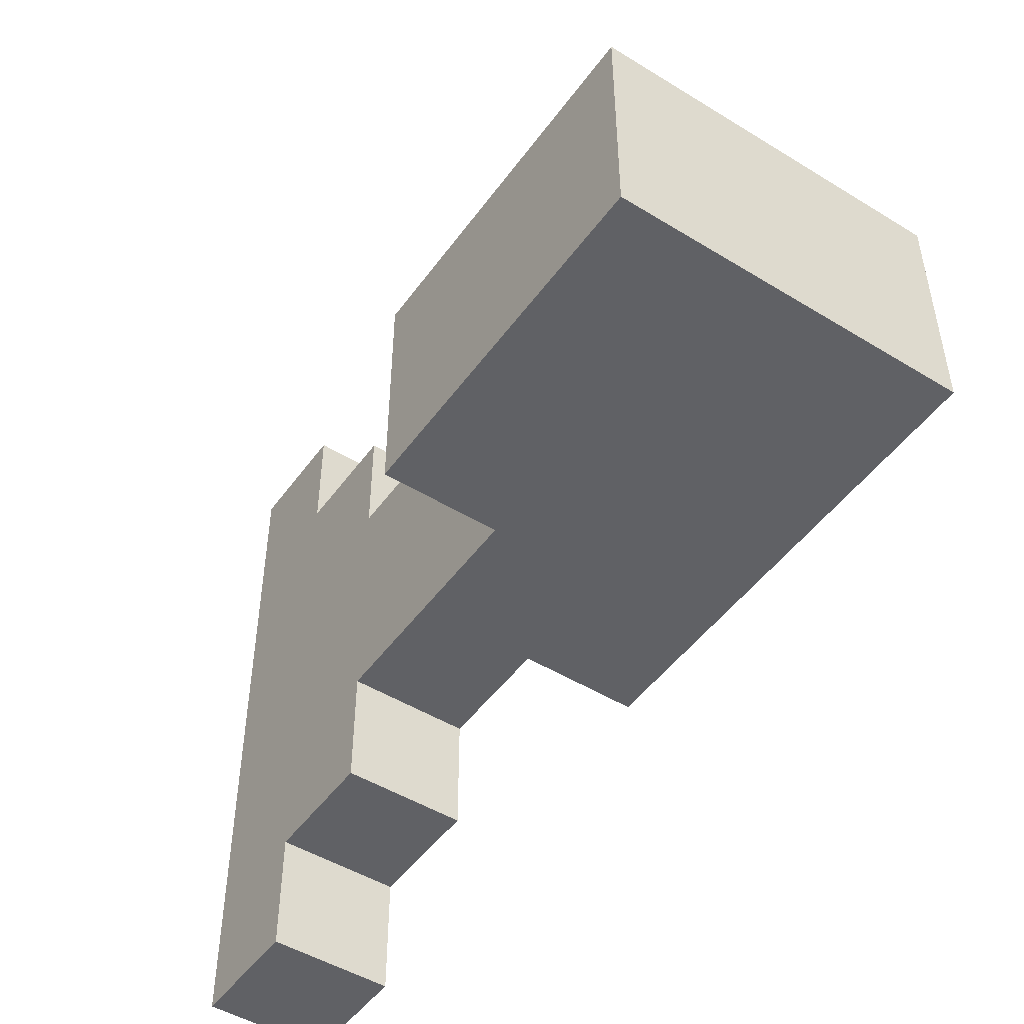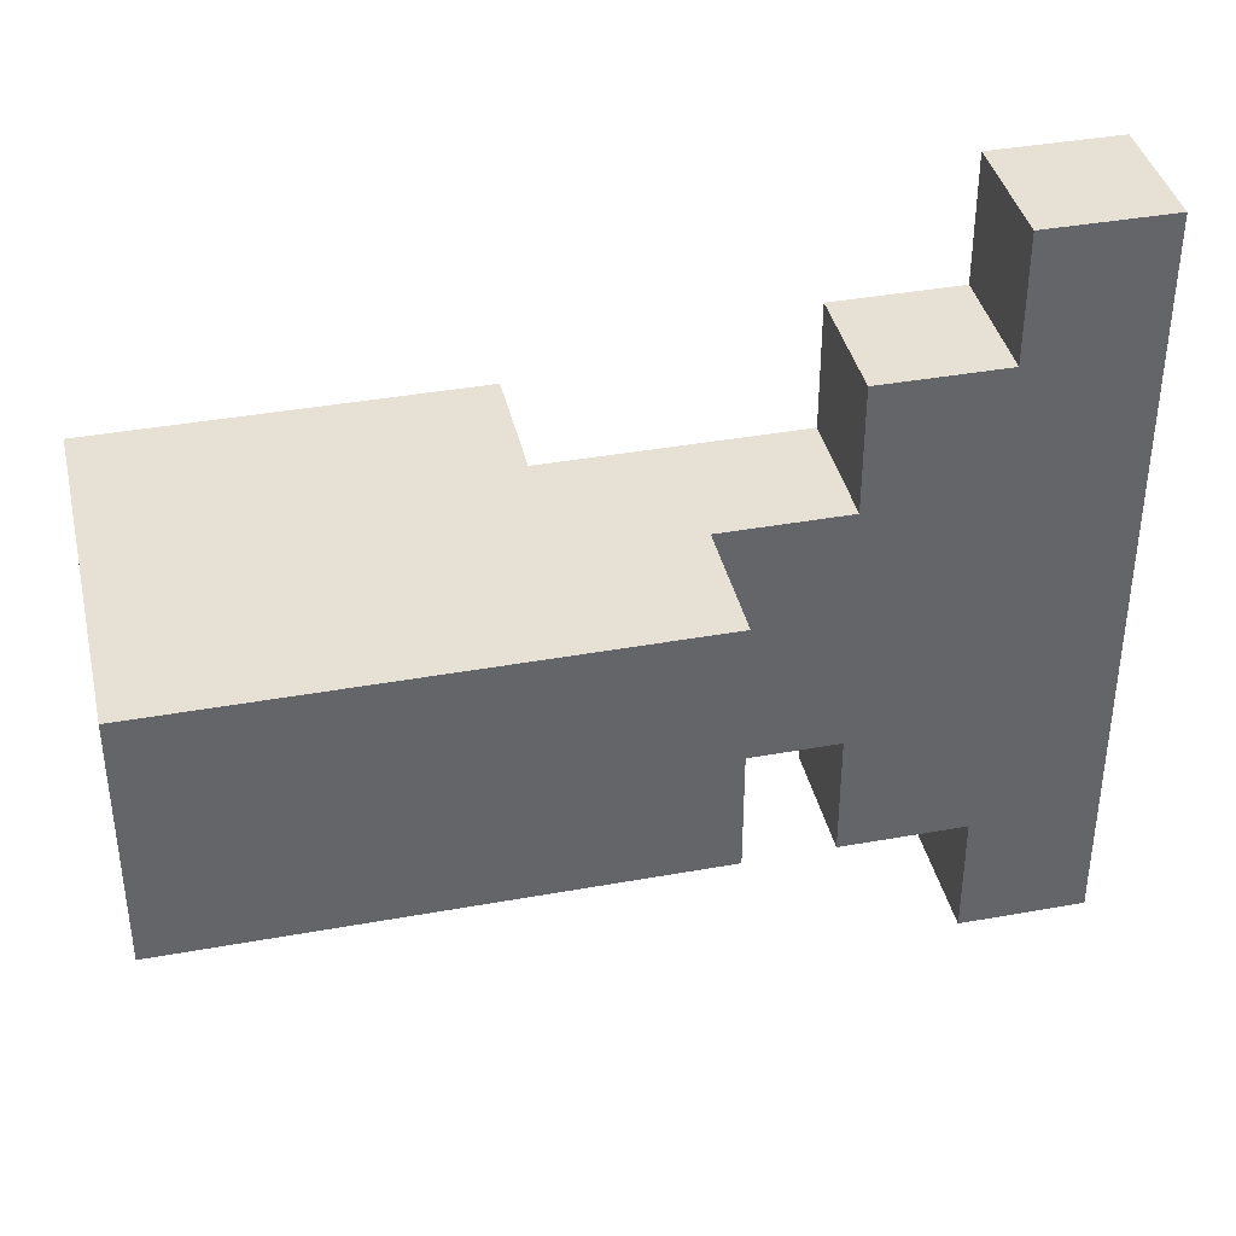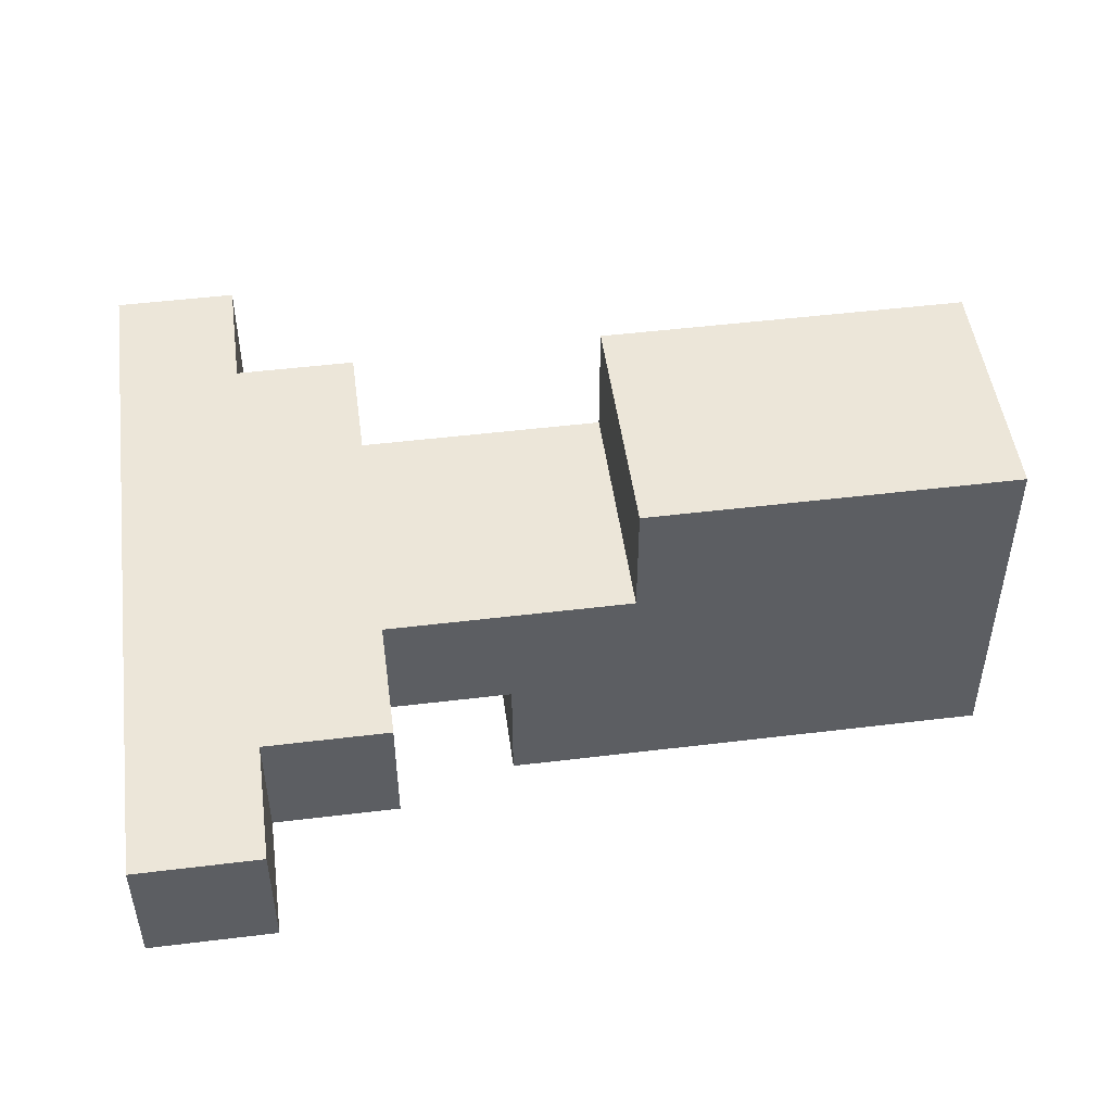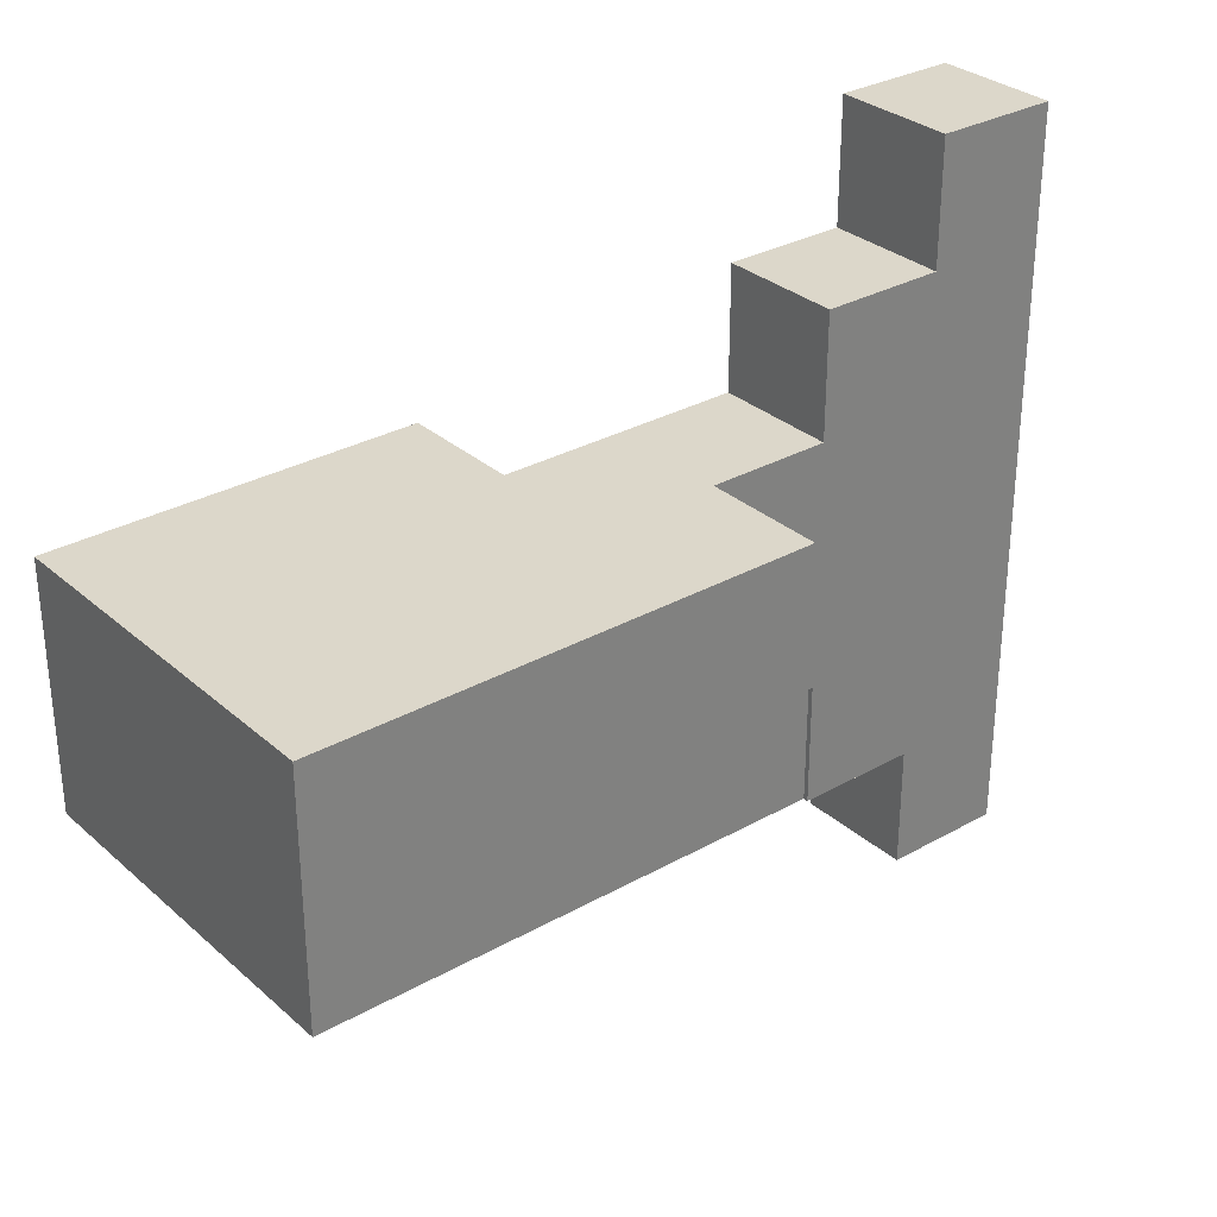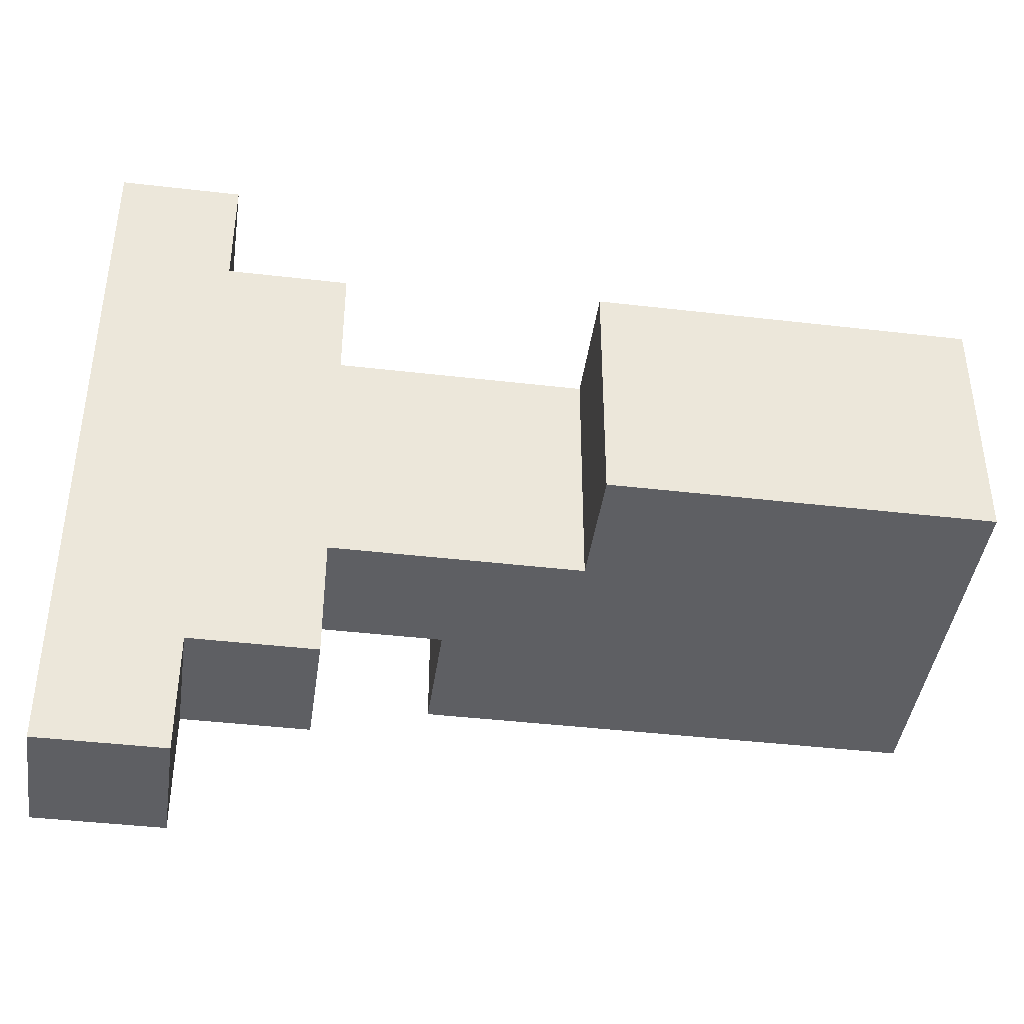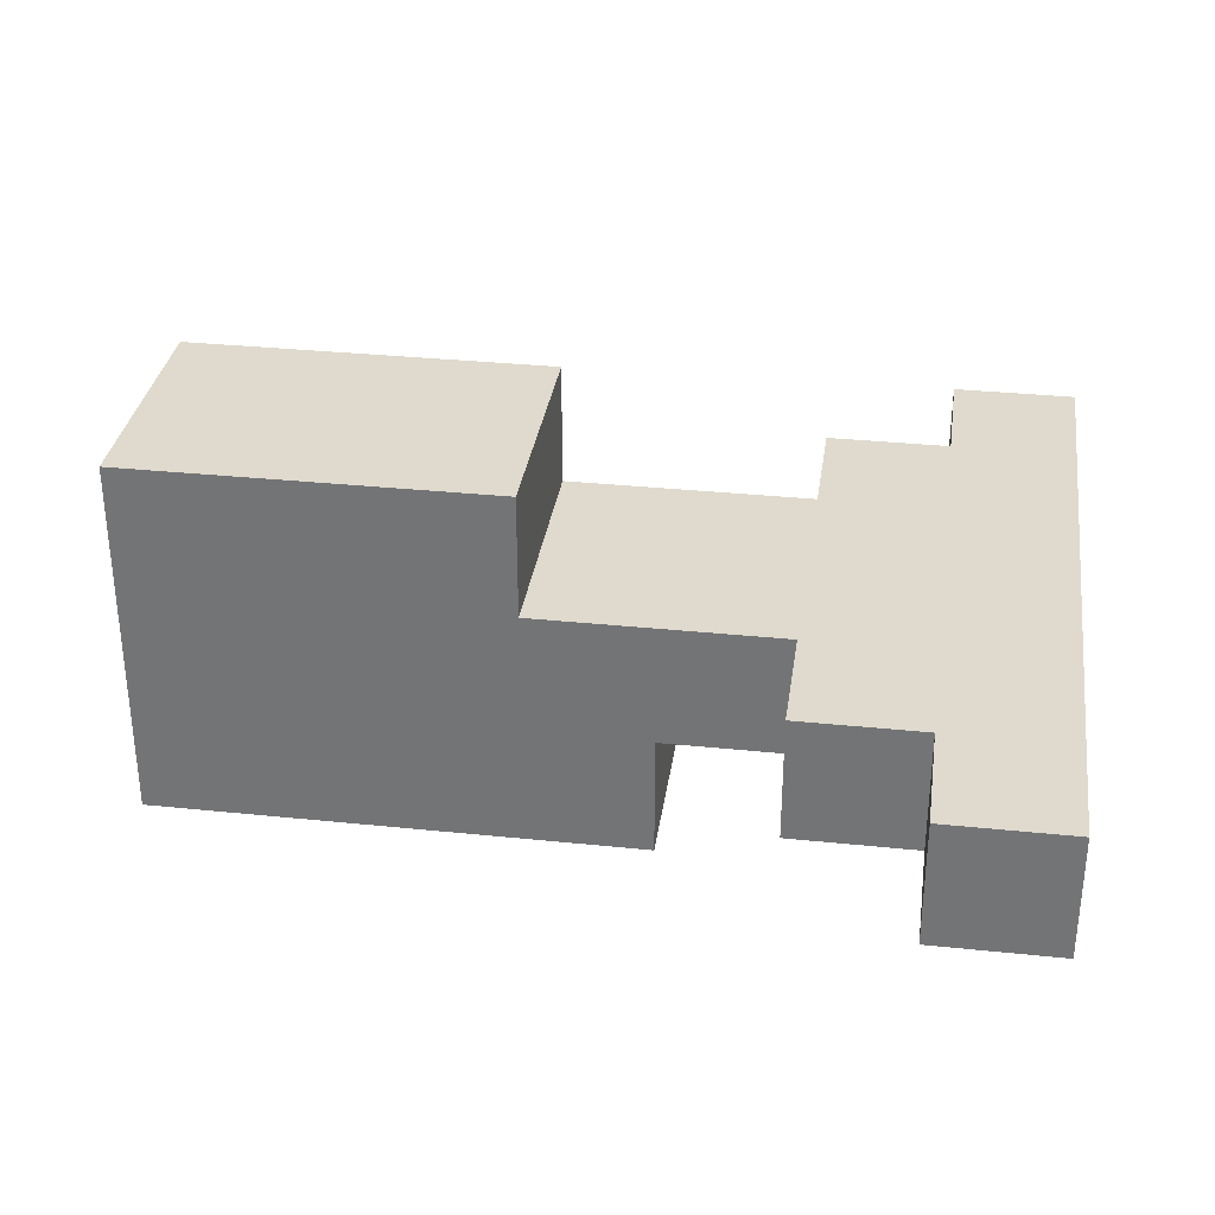
<metadata>
{"format":"obj","ext":"obj","renderer":"f3d","projection":"perspective","resolution":1024,"background":"white","views":[{"elev":-48.6,"azim":-124.4,"up":"+Z"},{"elev":39.0,"azim":-12.8,"up":"+Z"},{"elev":49.1,"azim":172.3,"up":"+Y"},{"elev":30.8,"azim":-38.9,"up":"+Z"},{"elev":-42.0,"azim":172.0,"up":"+Z"},{"elev":32.6,"azim":8.2,"up":"+Y"}]}
</metadata>
<code>
v -3.5 0 1
v -3.5 0 -1
v -3.5 1 1
v -3.5 1 -1
v -3.5 3 1
v -3.5 3 -1
v 1.5 1 2
v 1.5 1 1
v 1.5 1 -1
v 1.5 1 -2
v 1.5 2 2
v 1.5 2 1
v 1.5 2 -1
v 1.5 2 -2
v 2.5 1 3
v 2.5 1 2
v 2.5 1 -2
v 2.5 1 -3
v 2.5 2 3
v 2.5 2 2
v 2.5 2 -2
v 2.5 2 -3
v -0.5 2 1
v -0.5 2 -1
v -0.5 3 1
v -0.5 3 -1
v 0.5 0 1
v 0.5 0 -1
v 0.5 1 1
v 0.5 1 -1
v 3.5 1 3
v 3.5 1 -3
v 3.5 2 3
v 3.5 2 -3
v 2.5 1 3
v 2.5 2 3
v 3.5 1 3
v 3.5 2 3
v 1.5 1 2
v 1.5 2 2
v 2.5 1 2
v 2.5 2 2
v -3.5 0 1
v -3.5 1 1
v -3.5 3 1
v -0.5 2 1
v -0.5 3 1
v 0.5 0 1
v 0.5 1 1
v 1.5 1 1
v 1.5 2 1
v -3.5 0 -1
v -3.5 1 -1
v -3.5 3 -1
v -0.5 2 -1
v -0.5 3 -1
v 0.5 0 -1
v 0.5 1 -1
v 1.5 1 -1
v 1.5 2 -1
v 1.5 1 -2
v 1.5 2 -2
v 2.5 1 -2
v 2.5 2 -2
v 2.5 1 -3
v 2.5 2 -3
v 3.5 1 -3
v 3.5 2 -3
v -3.5 0 1
v 0.5 0 1
v -3.5 0 -1
v 0.5 0 -1
v 2.5 1 3
v 3.5 1 3
v 1.5 1 2
v 2.5 1 2
v 0.5 1 1
v 1.5 1 1
v 0.5 1 -1
v 1.5 1 -1
v 1.5 1 -2
v 2.5 1 -2
v 2.5 1 -3
v 3.5 1 -3
v 2.5 2 3
v 3.5 2 3
v 1.5 2 2
v 2.5 2 2
v -0.5 2 1
v 1.5 2 1
v -0.5 2 -1
v 1.5 2 -1
v 1.5 2 -2
v 2.5 2 -2
v 2.5 2 -3
v 3.5 2 -3
v -3.5 3 1
v -0.5 3 1
v -3.5 3 -1
v -0.5 3 -1
f 3 2 1
f 4 2 3
f 5 4 3
f 6 4 5
f 11 8 7
f 12 8 11
f 13 10 9
f 14 10 13
f 19 16 15
f 20 16 19
f 21 18 17
f 22 18 21
f 23 24 25
f 25 24 26
f 27 28 29
f 29 28 30
f 31 32 33
f 33 32 34
f 37 36 35
f 38 36 37
f 41 40 39
f 42 40 41
f 46 45 44
f 47 45 46
f 48 44 43
f 49 46 44
f 49 44 48
f 50 46 49
f 51 46 50
f 53 54 55
f 55 54 56
f 52 53 57
f 53 55 58
f 57 53 58
f 58 55 59
f 59 55 60
f 61 62 63
f 63 62 64
f 65 66 67
f 67 66 68
f 71 70 69
f 72 70 71
f 76 74 73
f 78 76 75
f 79 78 77
f 80 76 78
f 80 78 79
f 81 76 80
f 82 74 76
f 82 76 81
f 83 74 82
f 84 74 83
f 85 86 88
f 87 88 90
f 89 90 91
f 90 88 92
f 91 90 92
f 92 88 93
f 88 86 94
f 93 88 94
f 94 86 95
f 95 86 96
f 97 98 99
f 99 98 100

</code>
